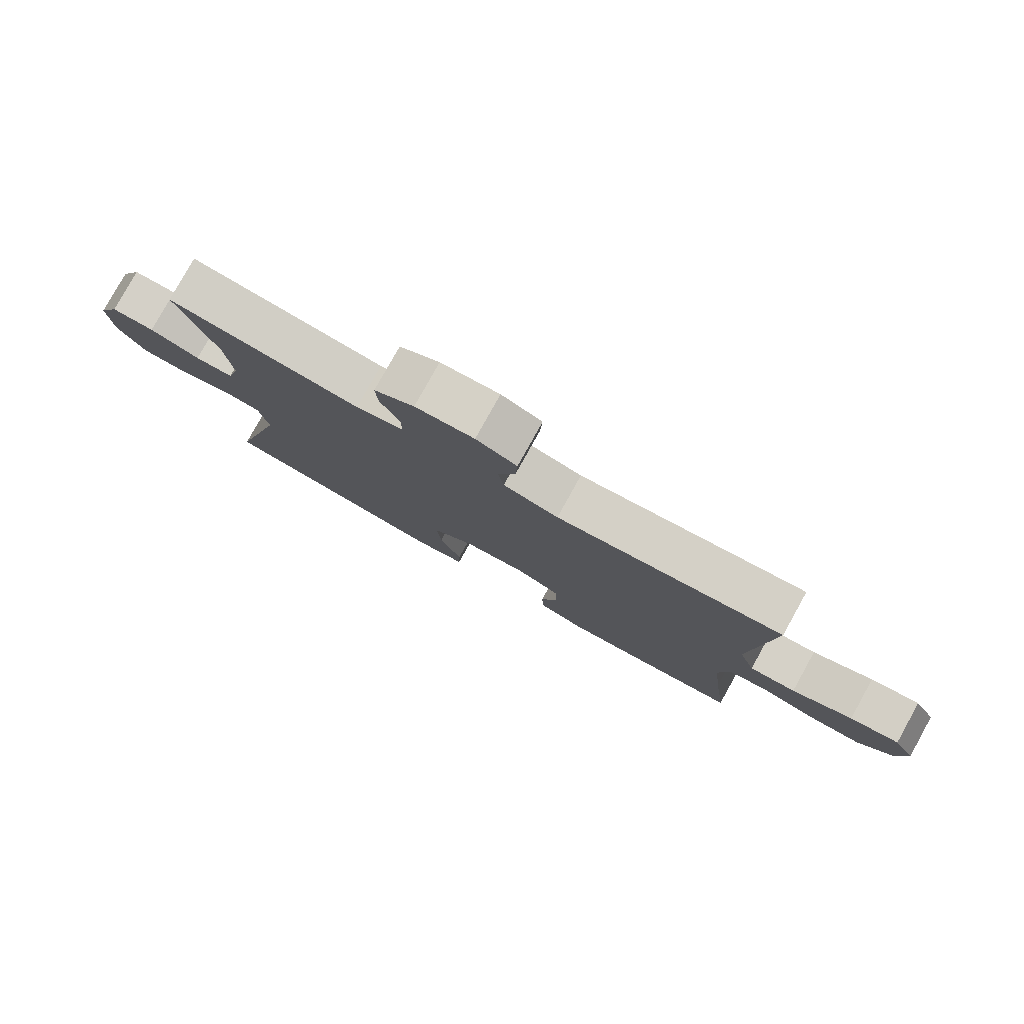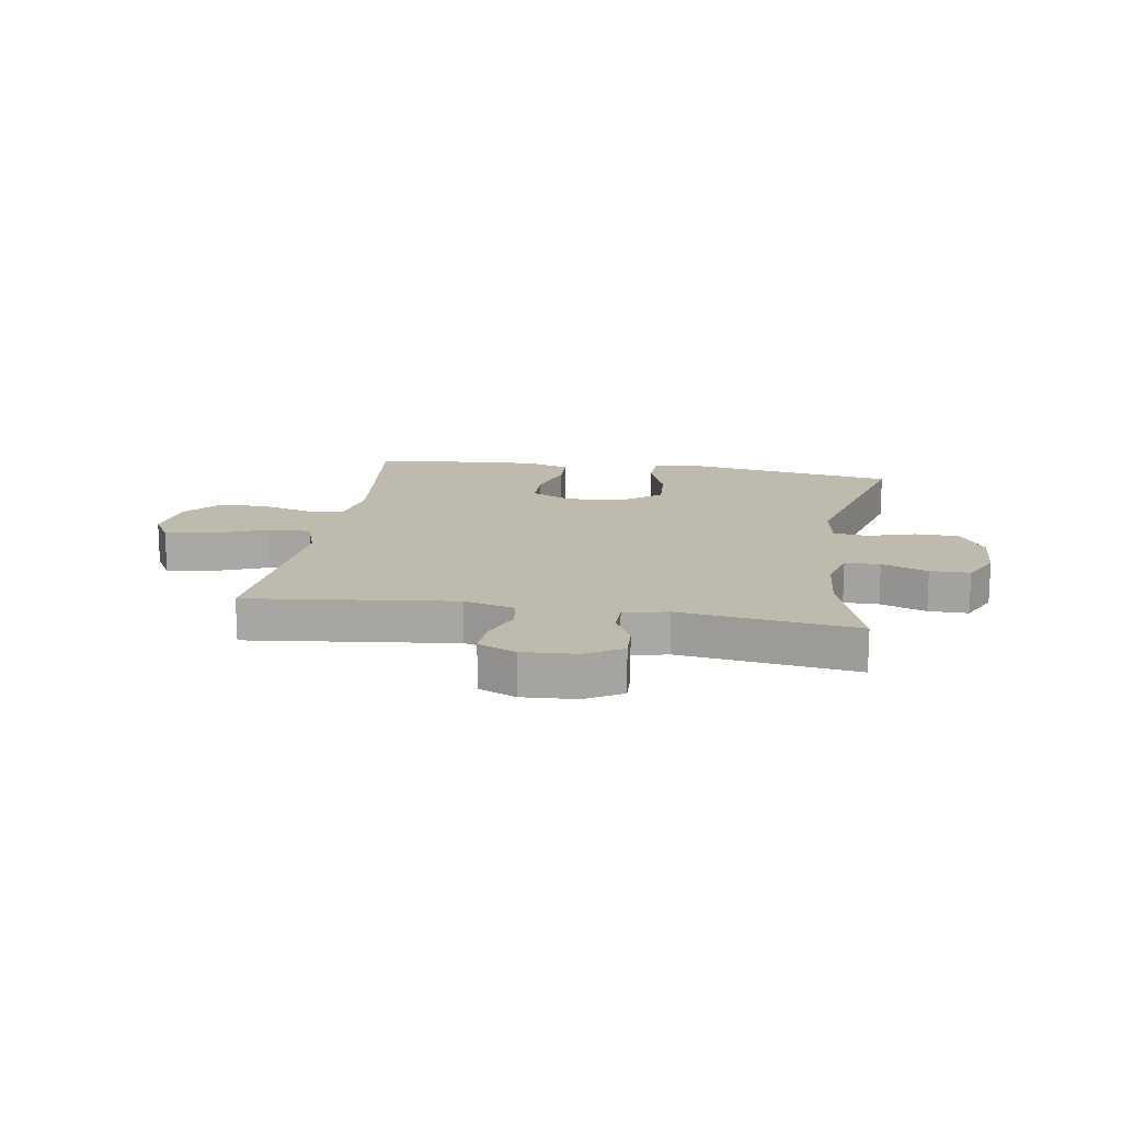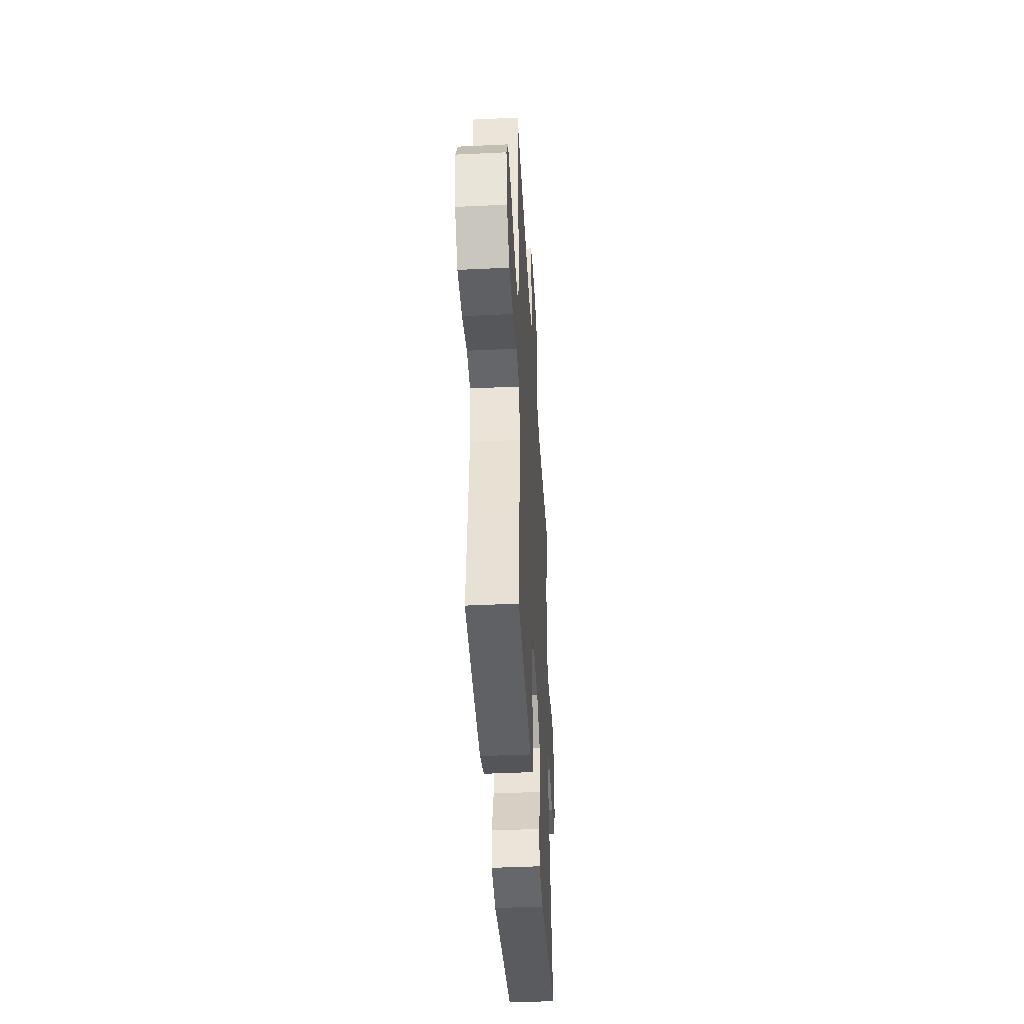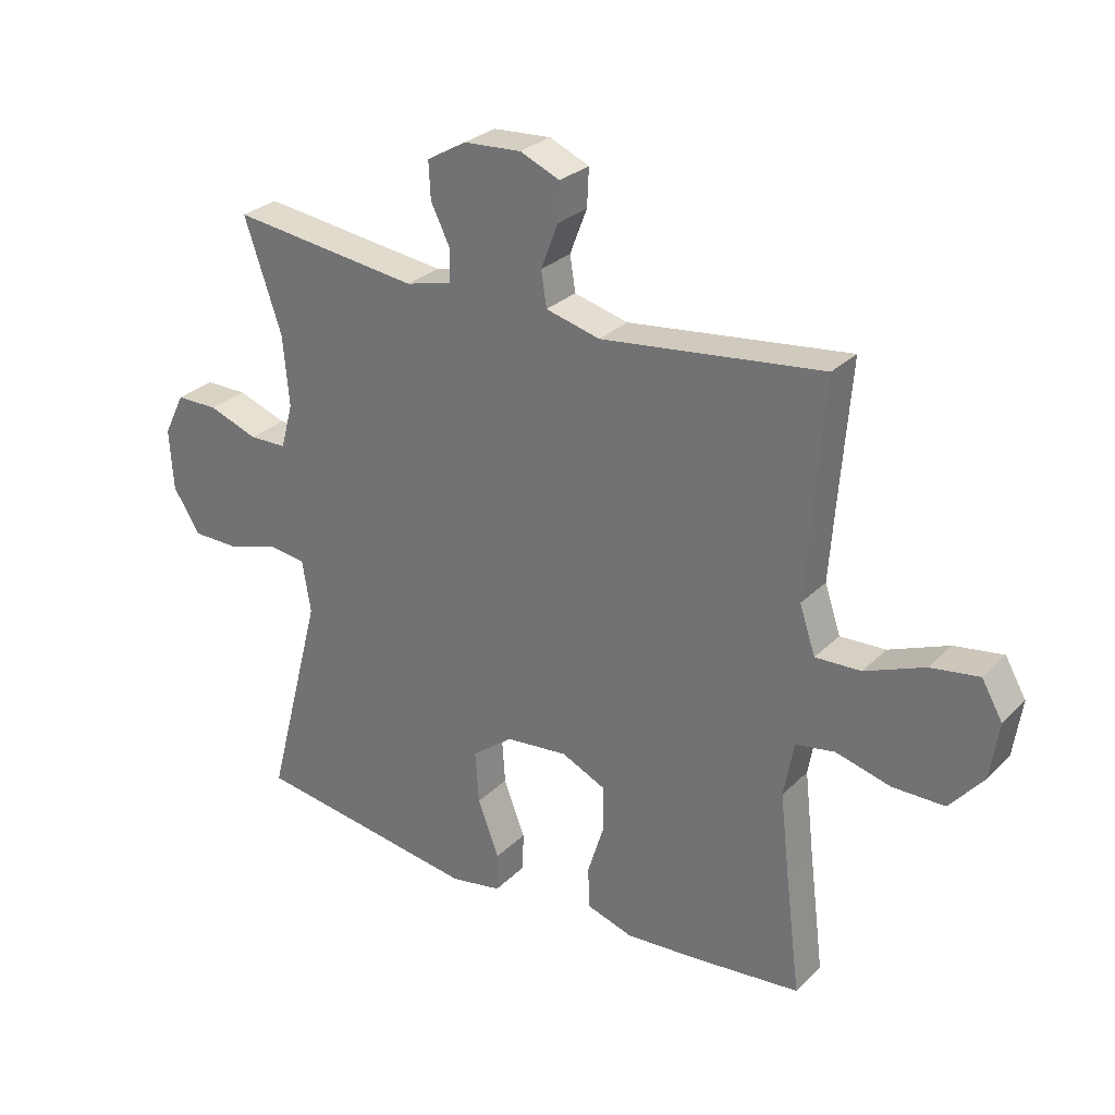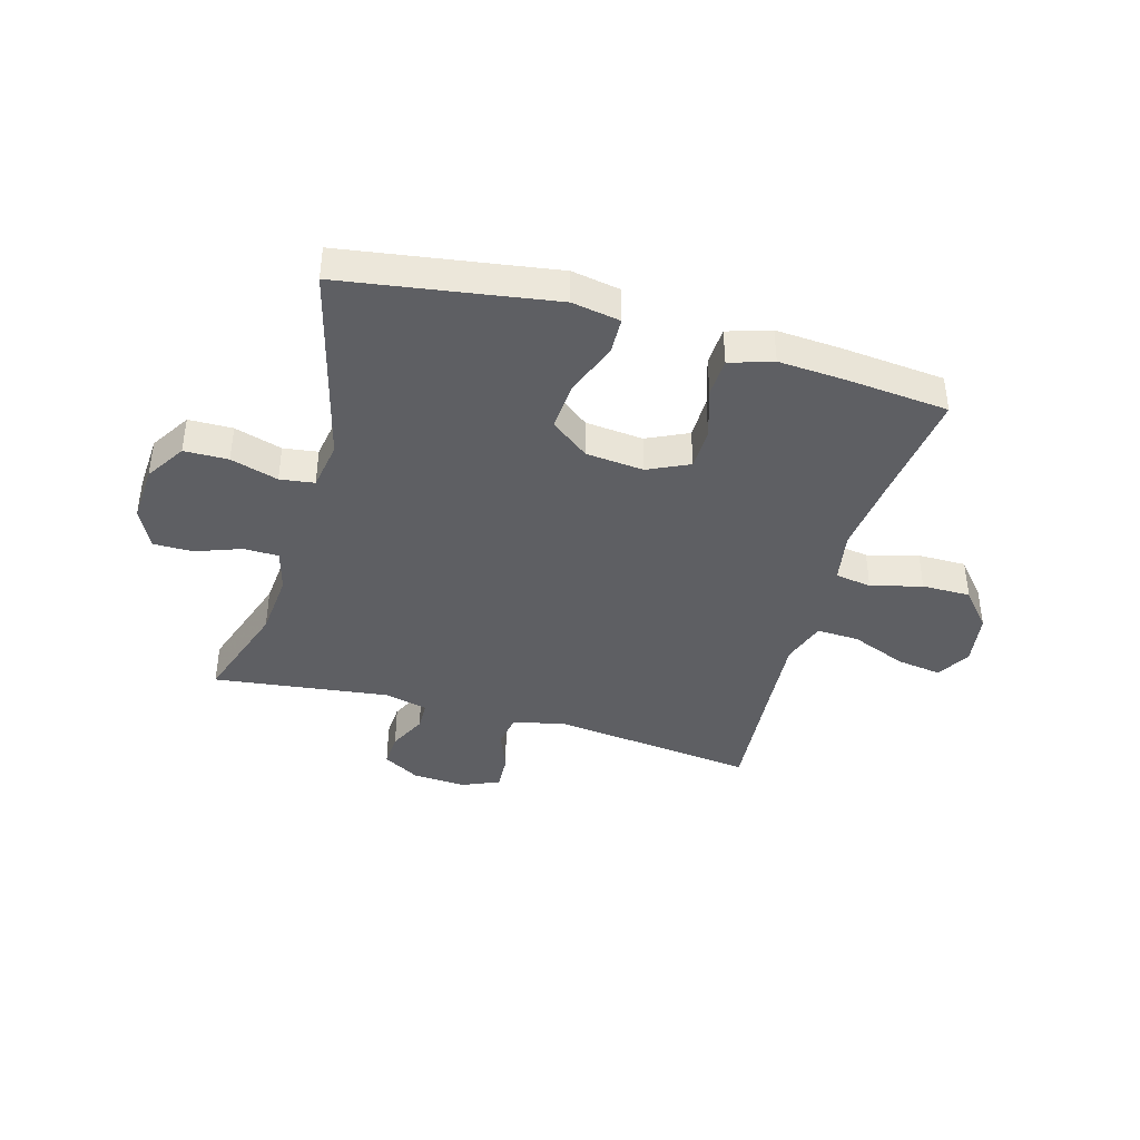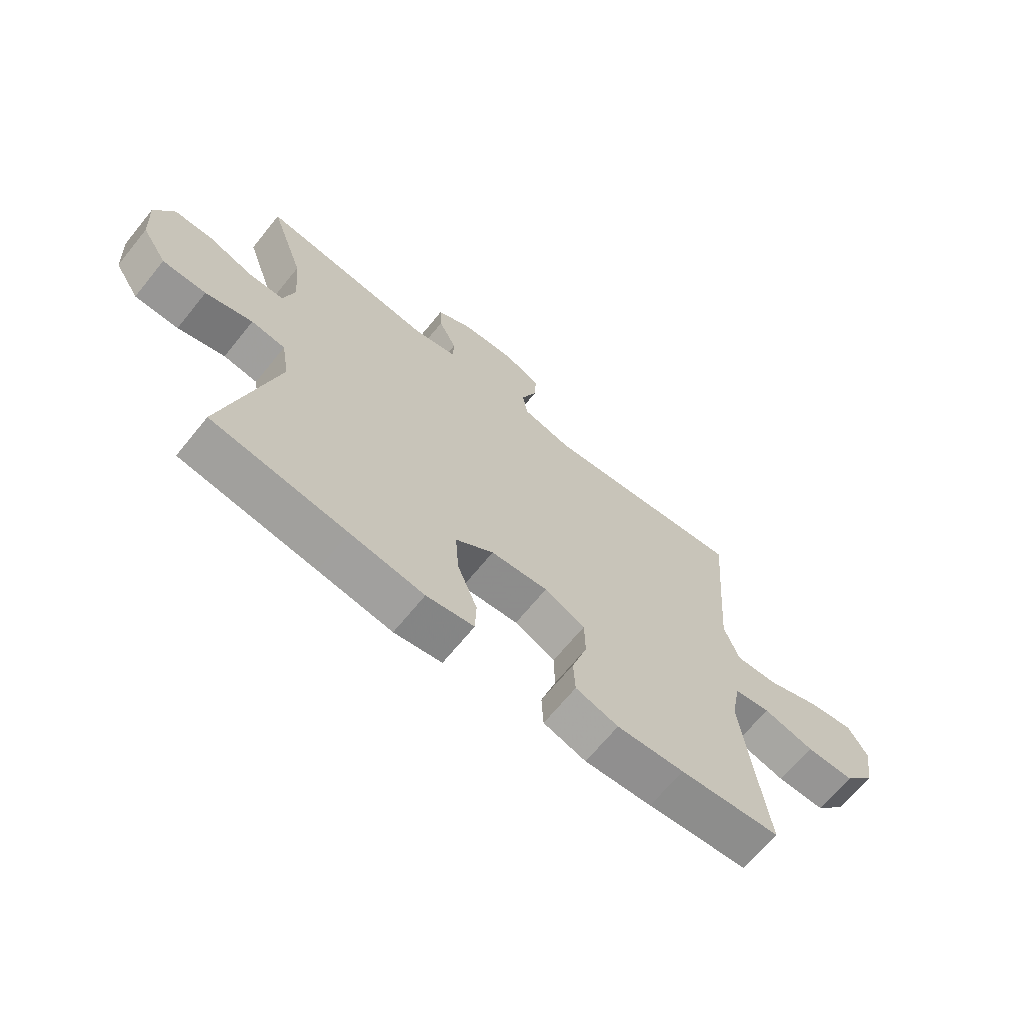
<metadata>
{"format":"obj","ext":"obj","renderer":"f3d","projection":"perspective","resolution":1024,"background":"white","views":[{"elev":79.9,"azim":-150.9,"up":"+Z"},{"elev":15.5,"azim":9.3,"up":"+Y"},{"elev":-42.1,"azim":-86.7,"up":"+Z"},{"elev":28.3,"azim":-145.1,"up":"+Z"},{"elev":-40.6,"azim":164.2,"up":"+Y"},{"elev":-67.6,"azim":140.9,"up":"+Z"}]}
</metadata>
<code>
v -0.5 0.07 -0.5
v -0.475 0.07 -0.3
v -0.46 0.07 -0.168
v -0.476 0.07 -0.078
v -0.54 0.07 -0.067
v -0.629 0.07 -0.091
v -0.714 0.07 -0.091
v -0.769 0.07 -0.026
v -0.783 0.07 0.067
v -0.749 0.07 0.126
v -0.67 0.07 0.114
v -0.573 0.07 0.075
v -0.499 0.07 0.072
v -0.473 0.07 0.149
v -0.482 0.07 0.272
v -0.5 0.07 0.5
v -0.139 0.07 0.457
v -0.051 0.07 0.48
v -0.042 0.07 0.537
v -0.07 0.07 0.61
v -0.073 0.07 0.672
v -0.008 0.07 0.7
v 0.086 0.07 0.694
v 0.15 0.07 0.657
v 0.147 0.07 0.597
v 0.115 0.07 0.531
v 0.116 0.07 0.48
v 0.192 0.07 0.461
v 0.5 0.07 0.5
v 0.439 0.07 0.319
v 0.429 0.07 0.205
v 0.449 0.07 0.131
v 0.51 0.07 0.13
v 0.59 0.07 0.159
v 0.659 0.07 0.159
v 0.693 0.07 0.09
v 0.687 0.07 -0.01
v 0.643 0.07 -0.08
v 0.566 0.07 -0.081
v 0.483 0.07 -0.056
v 0.423 0.07 -0.064
v 0.409 0.07 -0.149
v 0.5 0.07 -0.5
v 0.262 0.07 -0.536
v 0.132 0.07 -0.556
v 0.048 0.07 -0.541
v 0.046 0.07 -0.477
v 0.081 0.07 -0.386
v 0.087 0.07 -0.3
v 0.02 0.07 -0.249
v -0.081 0.07 -0.239
v -0.153 0.07 -0.273
v -0.154 0.07 -0.347
v -0.127 0.07 -0.434
v -0.13 0.07 -0.501
v -0.205 0.07 -0.525
v -0.323 0.07 -0.517
v -0.5 0 -0.5
v -0.475 0 -0.3
v -0.46 0 -0.168
v -0.476 0 -0.078
v -0.54 0 -0.067
v -0.629 0 -0.091
v -0.714 0 -0.091
v -0.769 0 -0.026
v -0.783 0 0.067
v -0.749 0 0.126
v -0.67 0 0.114
v -0.573 0 0.075
v -0.499 0 0.072
v -0.473 0 0.149
v -0.482 0 0.272
v -0.5 0 0.5
v -0.139 0 0.457
v -0.051 0 0.48
v -0.042 0 0.537
v -0.07 0 0.61
v -0.073 0 0.672
v -0.008 0 0.7
v 0.086 0 0.694
v 0.15 0 0.657
v 0.147 0 0.597
v 0.115 0 0.531
v 0.116 0 0.48
v 0.192 0 0.461
v 0.5 0 0.5
v 0.439 0 0.319
v 0.429 0 0.205
v 0.449 0 0.131
v 0.51 0 0.13
v 0.59 0 0.159
v 0.659 0 0.159
v 0.693 0 0.09
v 0.687 0 -0.01
v 0.643 0 -0.08
v 0.566 0 -0.081
v 0.483 0 -0.056
v 0.423 0 -0.064
v 0.409 0 -0.149
v 0.5 0 -0.5
v 0.262 0 -0.536
v 0.132 0 -0.556
v 0.048 0 -0.541
v 0.046 0 -0.477
v 0.081 0 -0.386
v 0.087 0 -0.3
v 0.02 0 -0.249
v -0.081 0 -0.239
v -0.153 0 -0.273
v -0.154 0 -0.347
v -0.127 0 -0.434
v -0.13 0 -0.501
v -0.205 0 -0.525
v -0.323 0 -0.517
f 57 1 2
f 56 57 2
f 55 56 2
f 54 55 2
f 53 54 2
f 52 53 2 3
f 51 52 3 4
f 50 51 4
f 46 47 48
f 45 46 48
f 44 45 48
f 44 48 49
f 43 44 49
f 42 43 49
f 41 42 49 50
f 38 39 40
f 37 38 40
f 36 37 40
f 35 36 40
f 34 35 40
f 33 34 40
f 32 33 40 41
f 41 50 4
f 32 41 4
f 31 32 4
f 28 29 30
f 31 4 5
f 30 31 5
f 28 30 5
f 27 28 5
f 24 25 26
f 23 24 26
f 22 23 26
f 21 22 26
f 20 21 26
f 19 20 26
f 18 19 26 27
f 15 16 17
f 17 18 27
f 15 17 27
f 14 15 27
f 10 11 12
f 9 10 12
f 8 9 12
f 7 8 12
f 6 7 12
f 5 6 12
f 5 12 13
f 5 13 14 27
f 59 58 114
f 59 114 113
f 59 113 112
f 59 112 111
f 59 111 110
f 60 59 110 109
f 61 60 109 108
f 61 108 107
f 105 104 103
f 105 103 102
f 105 102 101
f 106 105 101
f 106 101 100
f 106 100 99
f 107 106 99 98
f 97 96 95
f 97 95 94
f 97 94 93
f 97 93 92
f 97 92 91
f 97 91 90
f 98 97 90 89
f 61 107 98
f 61 98 89
f 61 89 88
f 87 86 85
f 62 61 88
f 62 88 87
f 62 87 85
f 62 85 84
f 83 82 81
f 83 81 80
f 83 80 79
f 83 79 78
f 83 78 77
f 83 77 76
f 84 83 76 75
f 74 73 72
f 84 75 74
f 84 74 72
f 84 72 71
f 69 68 67
f 69 67 66
f 69 66 65
f 69 65 64
f 69 64 63
f 69 63 62
f 70 69 62
f 84 71 70 62
f 1 58 59 2
f 2 59 60 3
f 3 60 61 4
f 4 61 62 5
f 5 62 63 6
f 6 63 64 7
f 7 64 65 8
f 8 65 66 9
f 9 66 67 10
f 10 67 68 11
f 11 68 69 12
f 12 69 70 13
f 13 70 71 14
f 14 71 72 15
f 15 72 73 16
f 16 73 74 17
f 17 74 75 18
f 18 75 76 19
f 19 76 77 20
f 20 77 78 21
f 21 78 79 22
f 22 79 80 23
f 23 80 81 24
f 24 81 82 25
f 25 82 83 26
f 26 83 84 27
f 27 84 85 28
f 28 85 86 29
f 29 86 87 30
f 30 87 88 31
f 31 88 89 32
f 32 89 90 33
f 33 90 91 34
f 34 91 92 35
f 35 92 93 36
f 36 93 94 37
f 37 94 95 38
f 38 95 96 39
f 39 96 97 40
f 40 97 98 41
f 41 98 99 42
f 42 99 100 43
f 43 100 101 44
f 44 101 102 45
f 45 102 103 46
f 46 103 104 47
f 47 104 105 48
f 48 105 106 49
f 49 106 107 50
f 50 107 108 51
f 51 108 109 52
f 52 109 110 53
f 53 110 111 54
f 54 111 112 55
f 55 112 113 56
f 56 113 114 57
f 57 114 58 1

</code>
